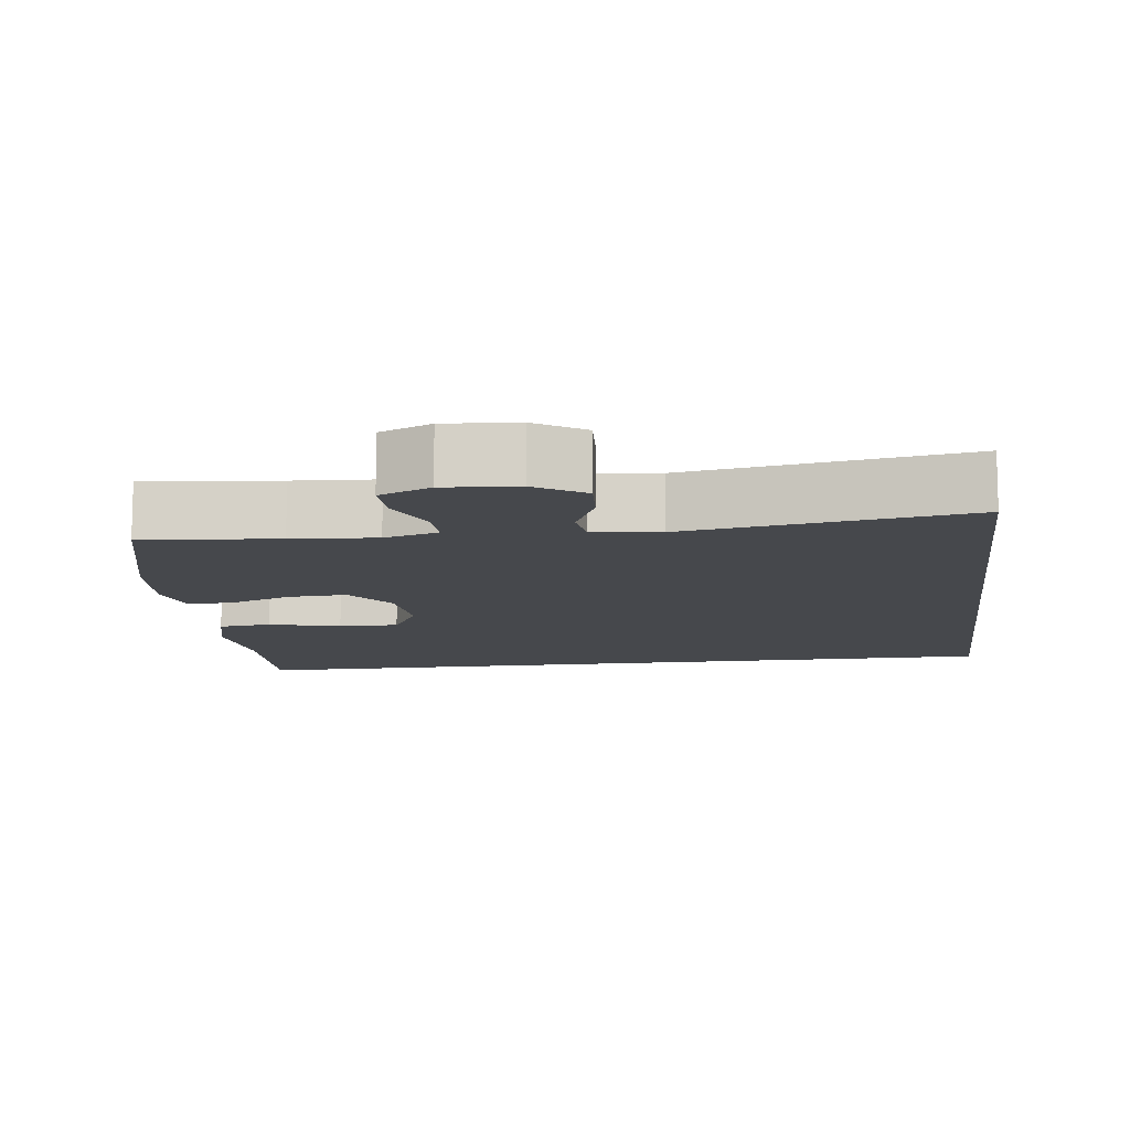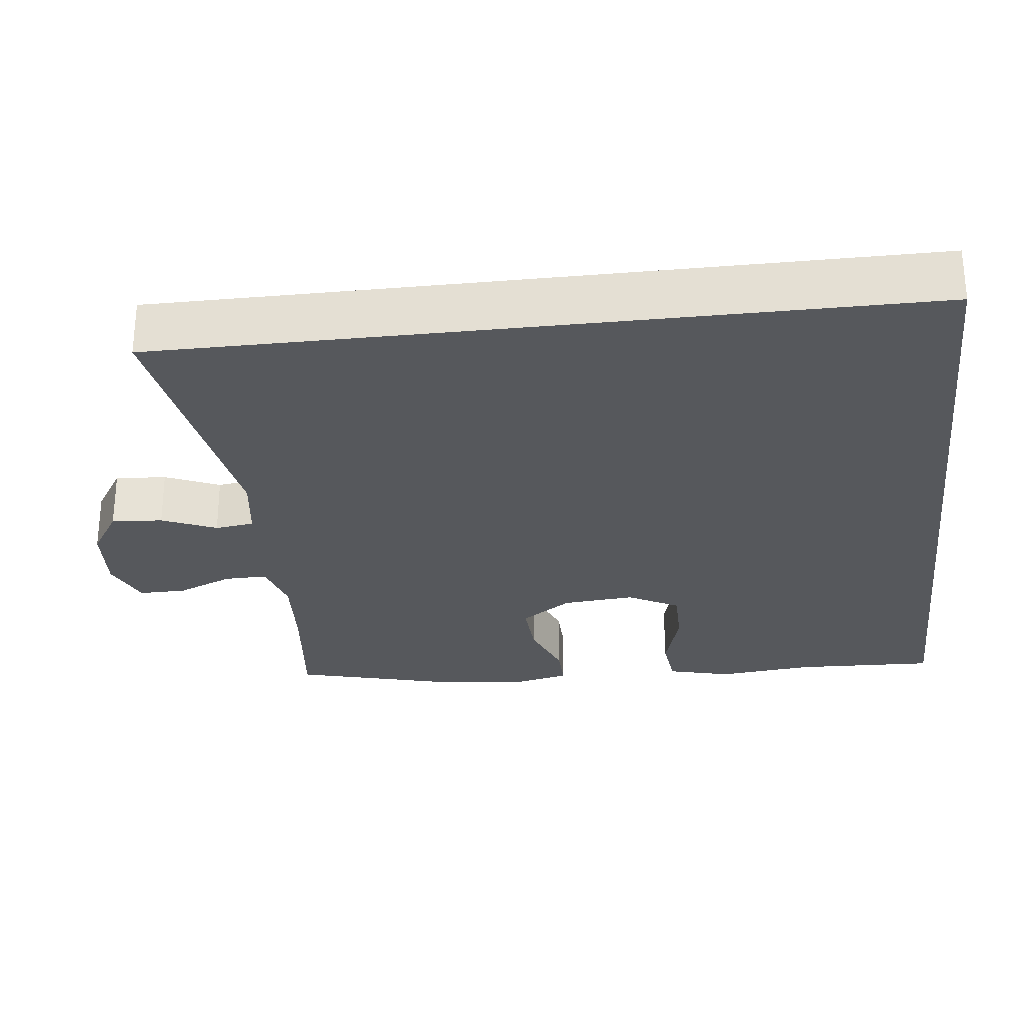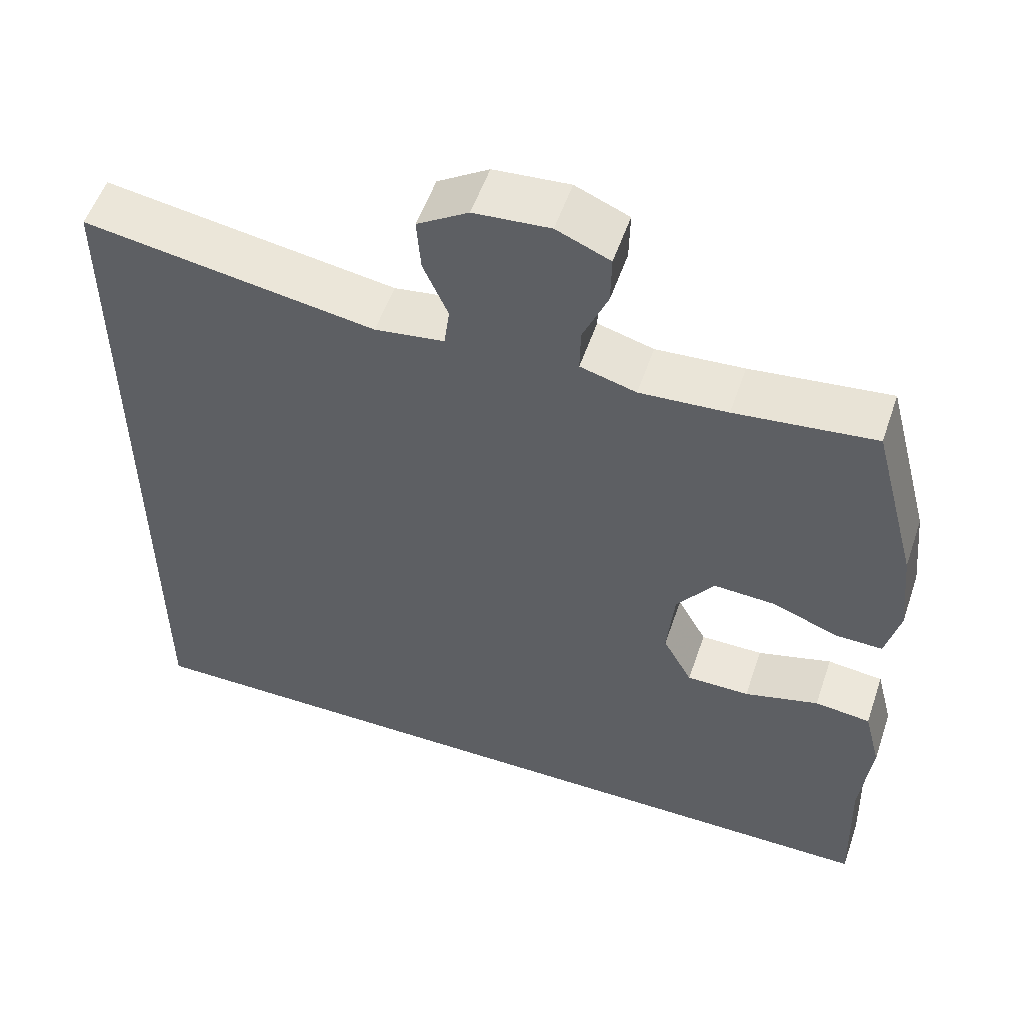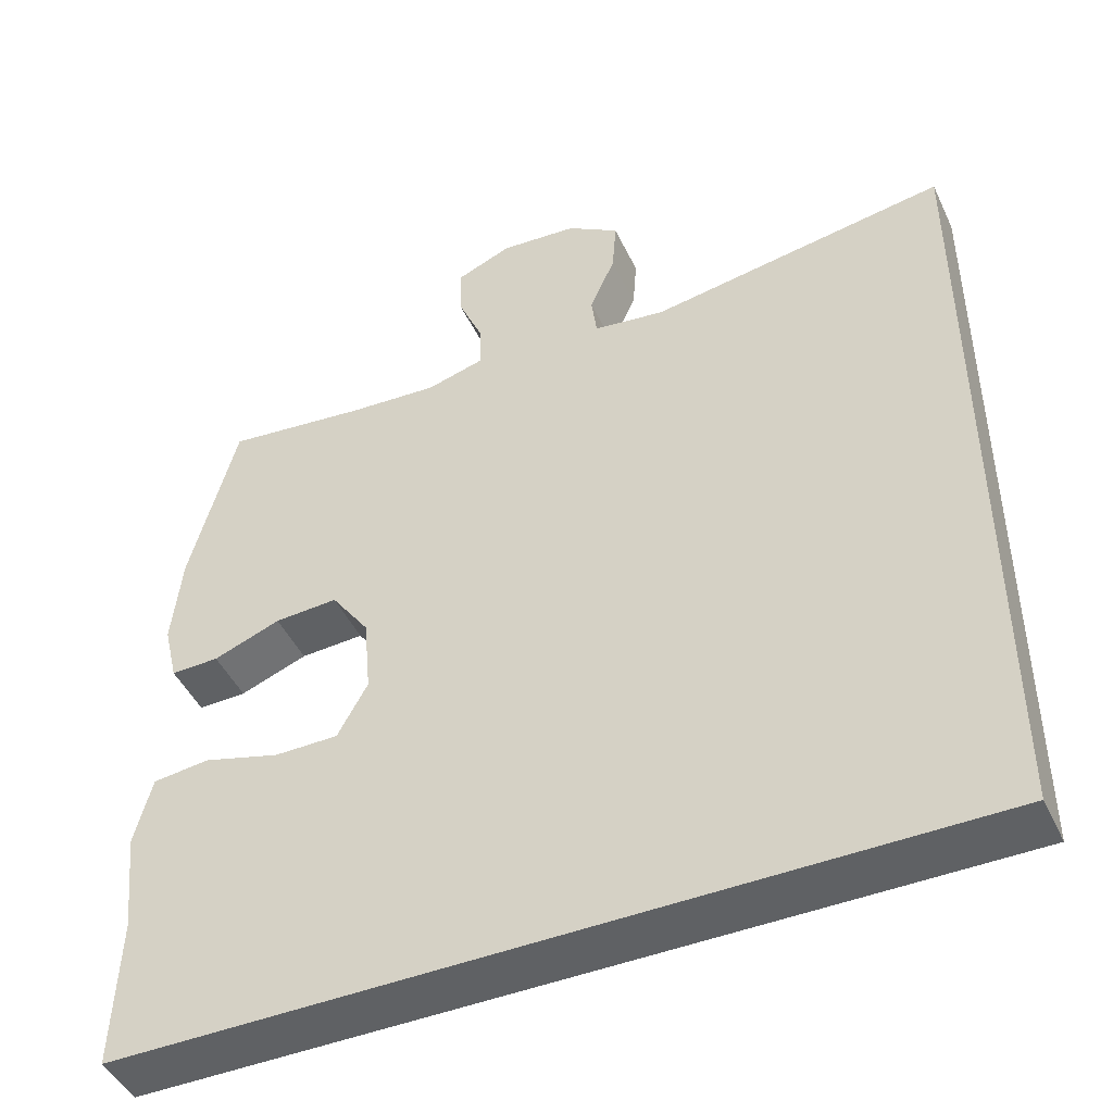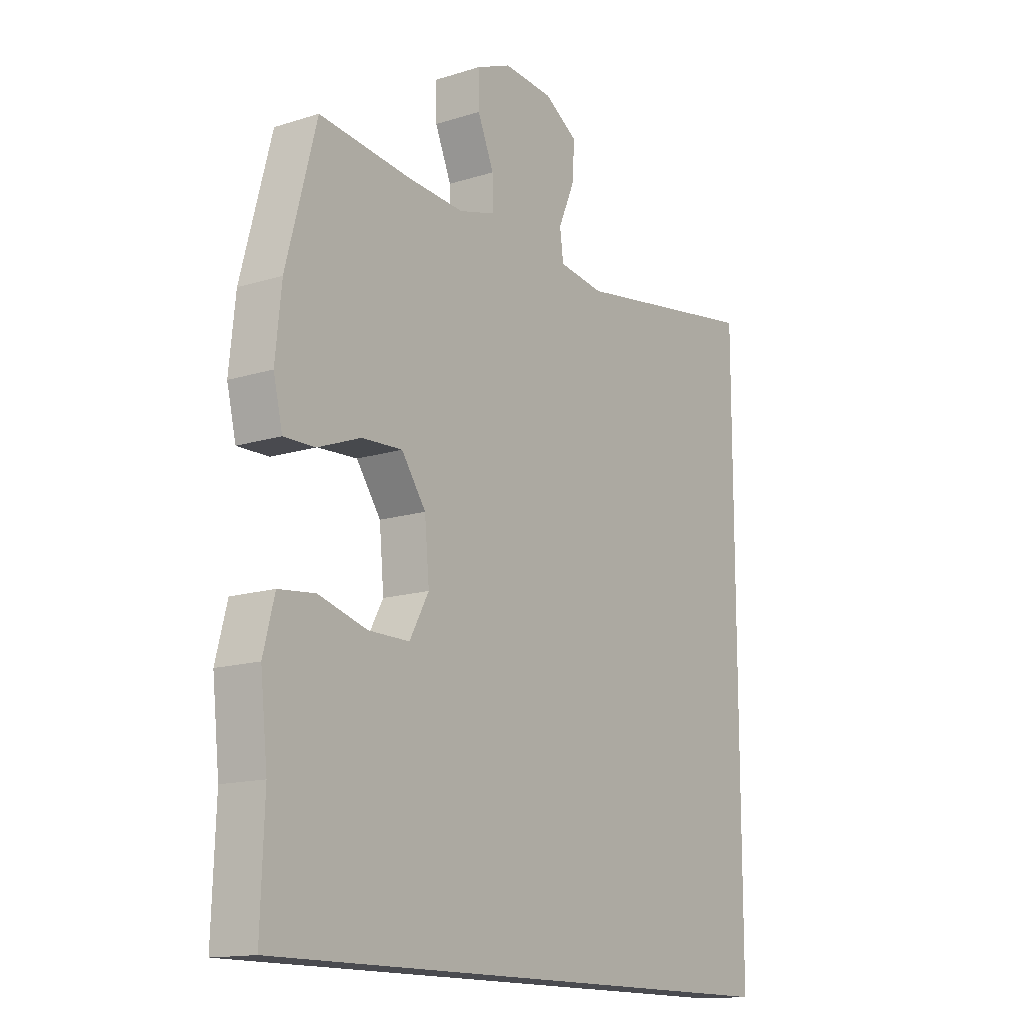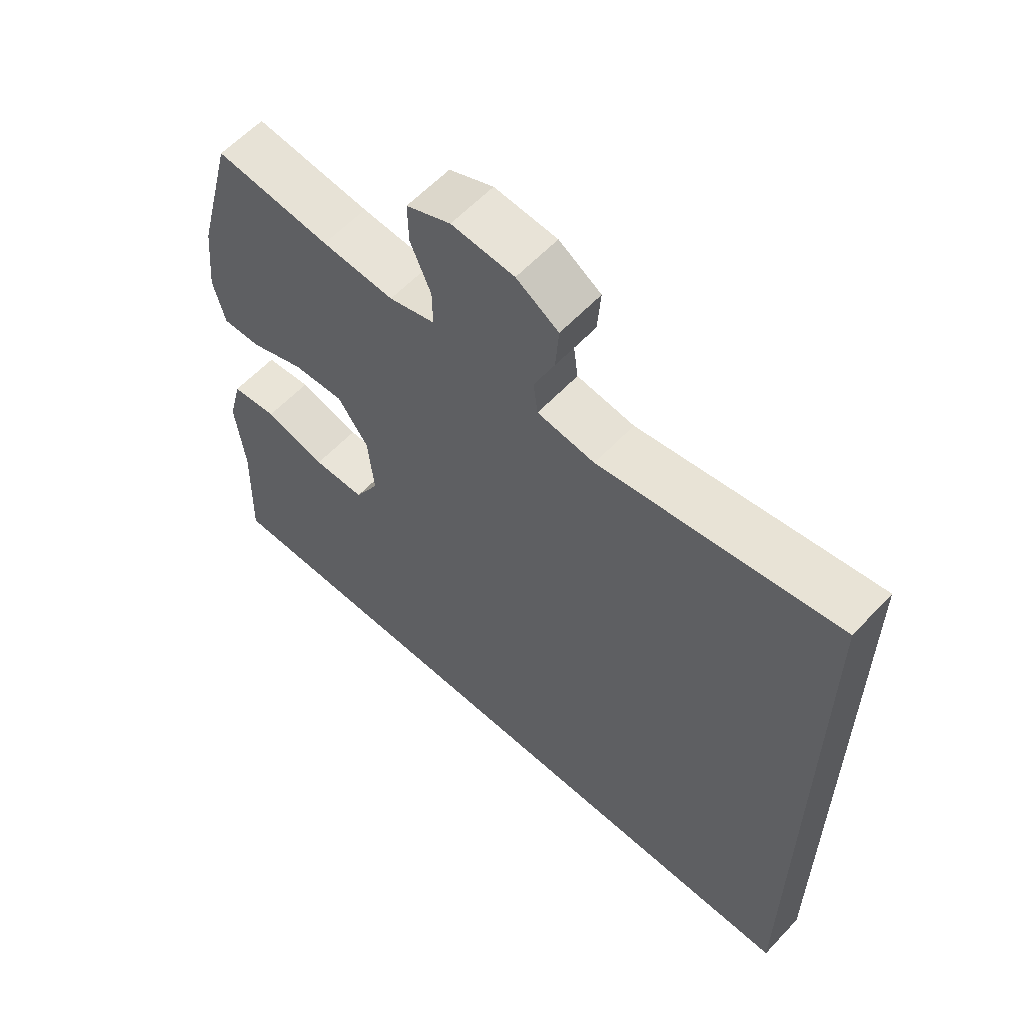
<metadata>
{"format":"obj","ext":"obj","renderer":"f3d","projection":"perspective","resolution":1024,"background":"white","views":[{"elev":-11.3,"azim":7.5,"up":"+Y"},{"elev":-27.9,"azim":96.7,"up":"+Y"},{"elev":54.3,"azim":-161.2,"up":"+Z"},{"elev":-46.1,"azim":24.4,"up":"+Z"},{"elev":-14.4,"azim":-55.5,"up":"+Z"},{"elev":59.9,"azim":42.9,"up":"+Z"}]}
</metadata>
<code>
v -0.5 0.07 0.5
v -0.32 0.07 0.479
v -0.207 0.07 0.471
v -0.135 0.07 0.491
v -0.136 0.07 0.549
v -0.168 0.07 0.624
v -0.169 0.07 0.688
v -0.1 0.07 0.717
v -0.002 0.07 0.709
v 0.064 0.07 0.667
v 0.059 0.07 0.598
v 0.027 0.07 0.525
v 0.034 0.07 0.472
v 0.124 0.07 0.459
v 0.5 0.07 0.518
v 0.5 0.07 -0.5
v -0.572 0.07 -0.5
v -0.565 0.07 -0.31
v -0.579 0.07 -0.181
v -0.557 0.07 -0.095
v -0.485 0.07 -0.087
v -0.389 0.07 -0.114
v -0.308 0.07 -0.114
v -0.27 0.07 -0.045
v -0.279 0.07 0.053
v -0.327 0.07 0.121
v -0.407 0.07 0.117
v -0.492 0.07 0.085
v -0.553 0.07 0.084
v -0.571 0.07 0.159
v -0.559 0.07 0.276
v -0.5 0 0.5
v -0.32 0 0.479
v -0.207 0 0.471
v -0.135 0 0.491
v -0.136 0 0.549
v -0.168 0 0.624
v -0.169 0 0.688
v -0.1 0 0.717
v -0.002 0 0.709
v 0.064 0 0.667
v 0.059 0 0.598
v 0.027 0 0.525
v 0.034 0 0.472
v 0.124 0 0.459
v 0.5 0 0.518
v 0.5 0 -0.5
v -0.572 0 -0.5
v -0.565 0 -0.31
v -0.579 0 -0.181
v -0.557 0 -0.095
v -0.485 0 -0.087
v -0.389 0 -0.114
v -0.308 0 -0.114
v -0.27 0 -0.045
v -0.279 0 0.053
v -0.327 0 0.121
v -0.407 0 0.117
v -0.492 0 0.085
v -0.553 0 0.084
v -0.571 0 0.159
v -0.559 0 0.276
f 30 31 1 2
f 27 28 29 30
f 26 27 30 2
f 25 26 2 3
f 24 25 3 4
f 19 20 21 22
f 18 19 22 23
f 17 18 23
f 14 15 16 17
f 14 17 23
f 13 14 23 24
f 9 10 11 12
f 5 6 7 8
f 4 5 8 9
f 12 13 24
f 4 9 12 24
f 33 32 62 61
f 61 60 59 58
f 33 61 58 57
f 34 33 57 56
f 35 34 56 55
f 53 52 51 50
f 54 53 50 49
f 54 49 48
f 48 47 46 45
f 54 48 45
f 55 54 45 44
f 43 42 41 40
f 39 38 37 36
f 40 39 36 35
f 55 44 43
f 55 43 40 35
f 1 32 33 2
f 2 33 34 3
f 3 34 35 4
f 4 35 36 5
f 5 36 37 6
f 6 37 38 7
f 7 38 39 8
f 8 39 40 9
f 9 40 41 10
f 10 41 42 11
f 11 42 43 12
f 12 43 44 13
f 13 44 45 14
f 14 45 46 15
f 15 46 47 16
f 16 47 48 17
f 17 48 49 18
f 18 49 50 19
f 19 50 51 20
f 20 51 52 21
f 21 52 53 22
f 22 53 54 23
f 23 54 55 24
f 24 55 56 25
f 25 56 57 26
f 26 57 58 27
f 27 58 59 28
f 28 59 60 29
f 29 60 61 30
f 30 61 62 31
f 31 62 32 1

</code>
